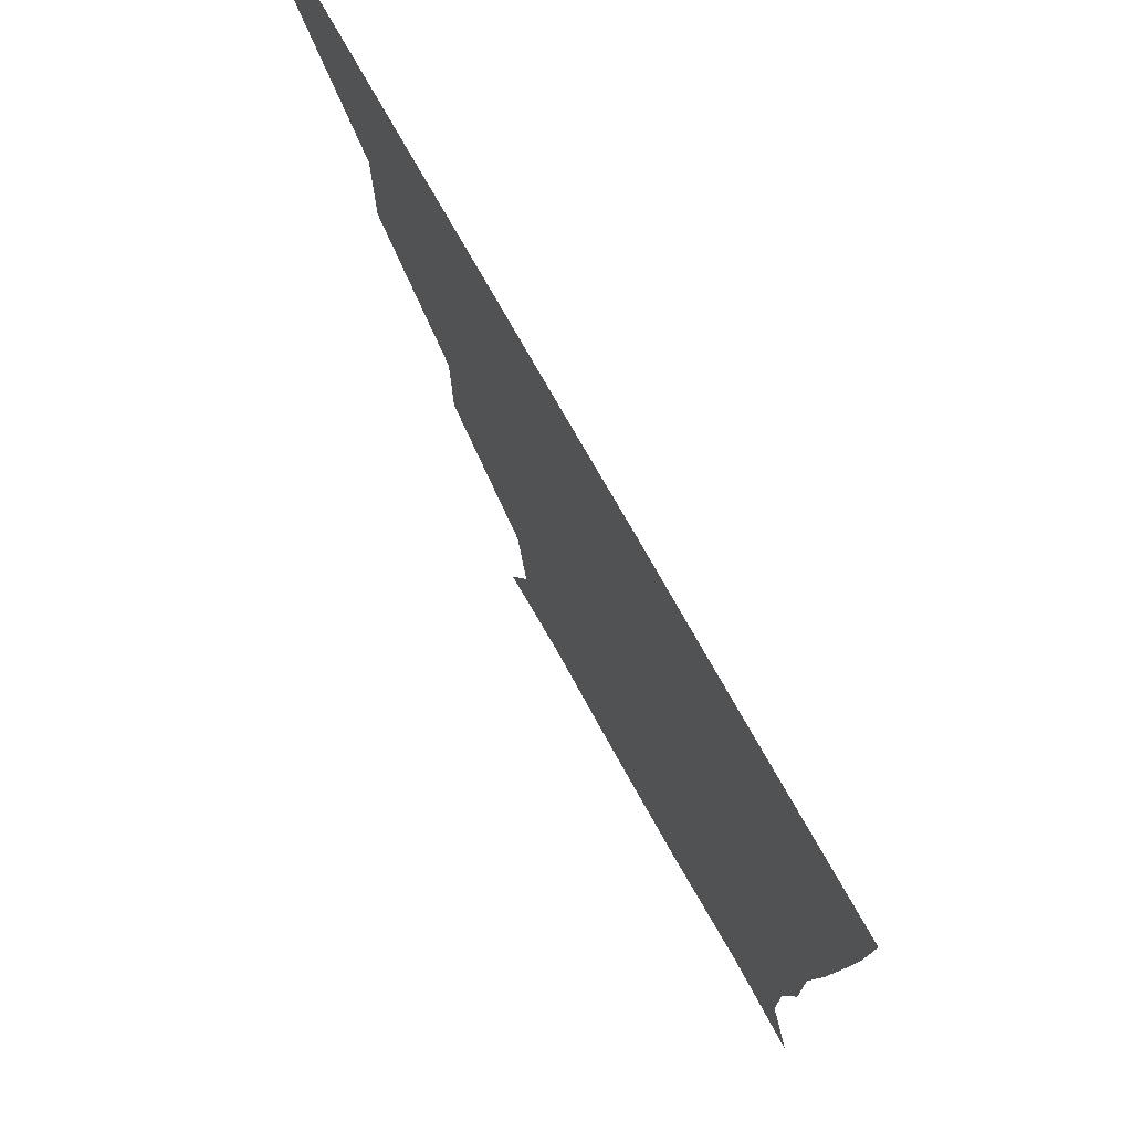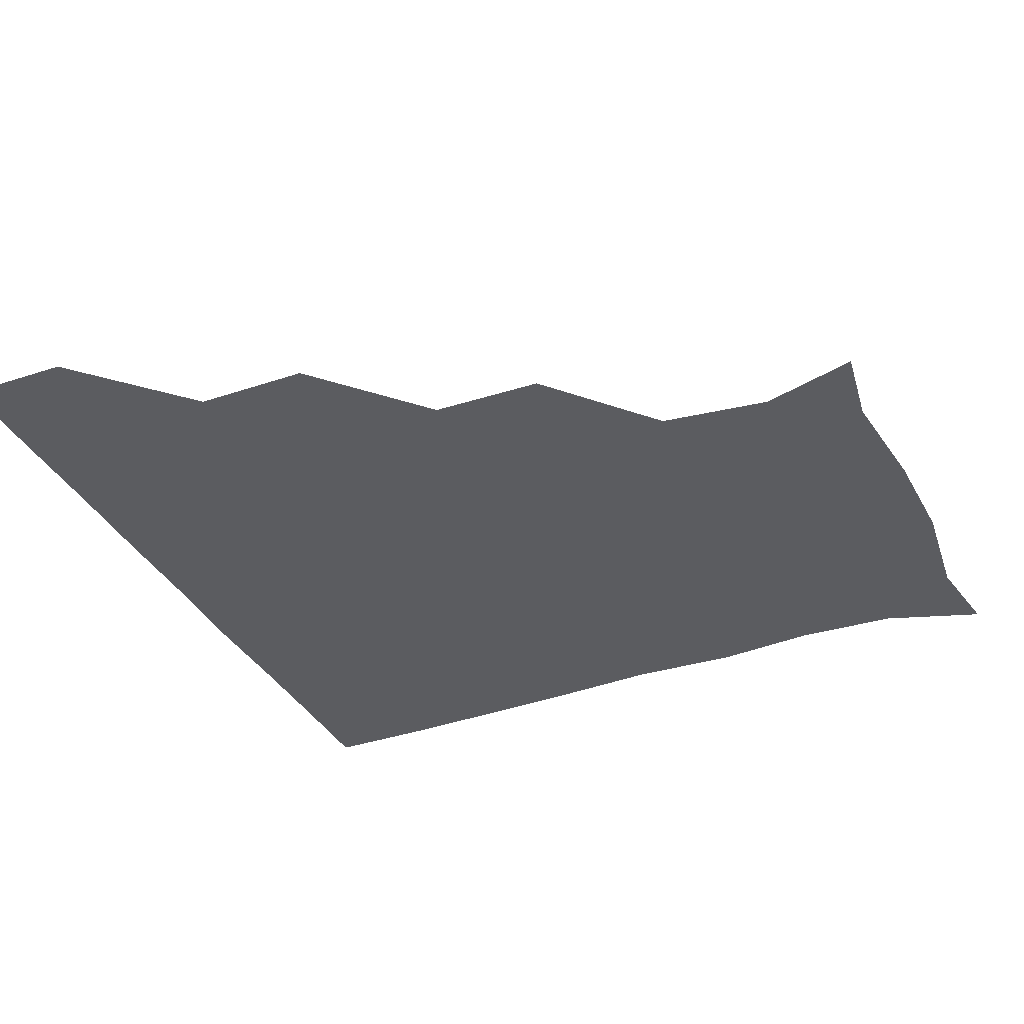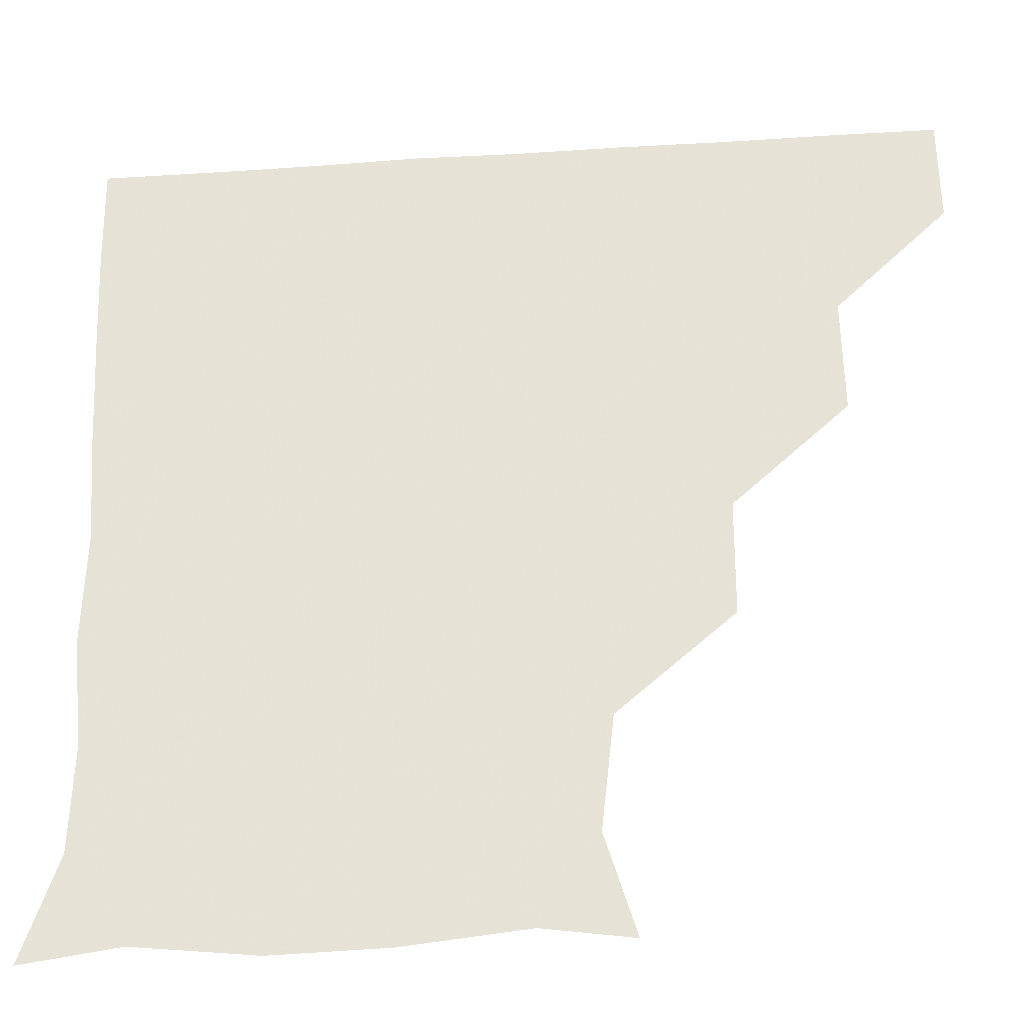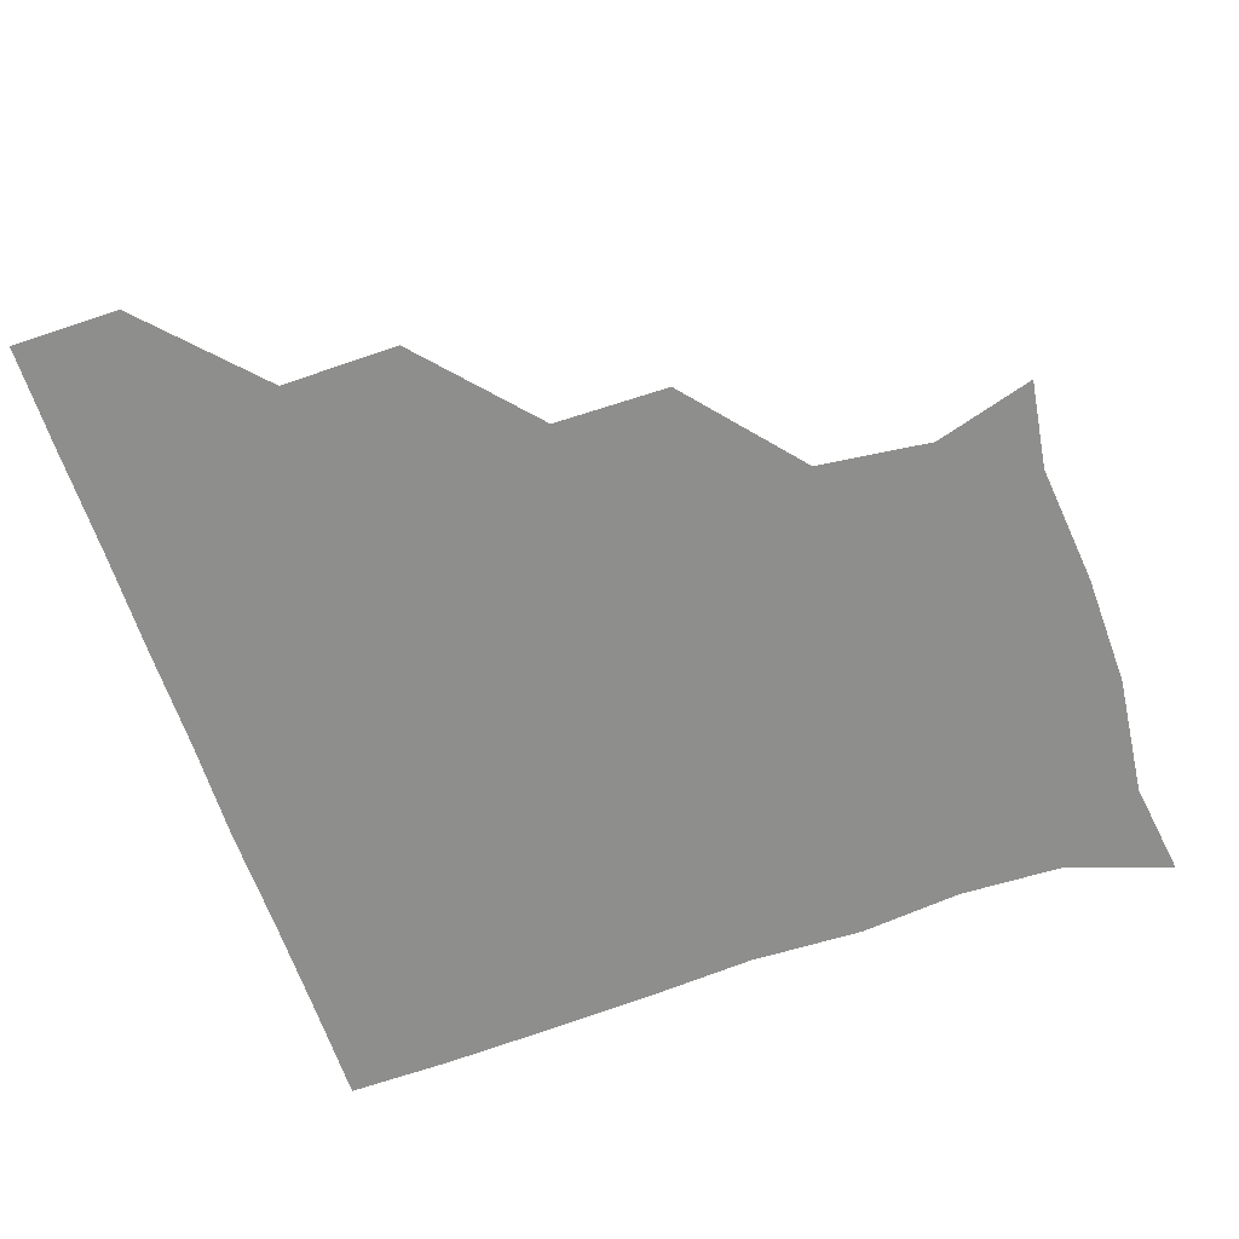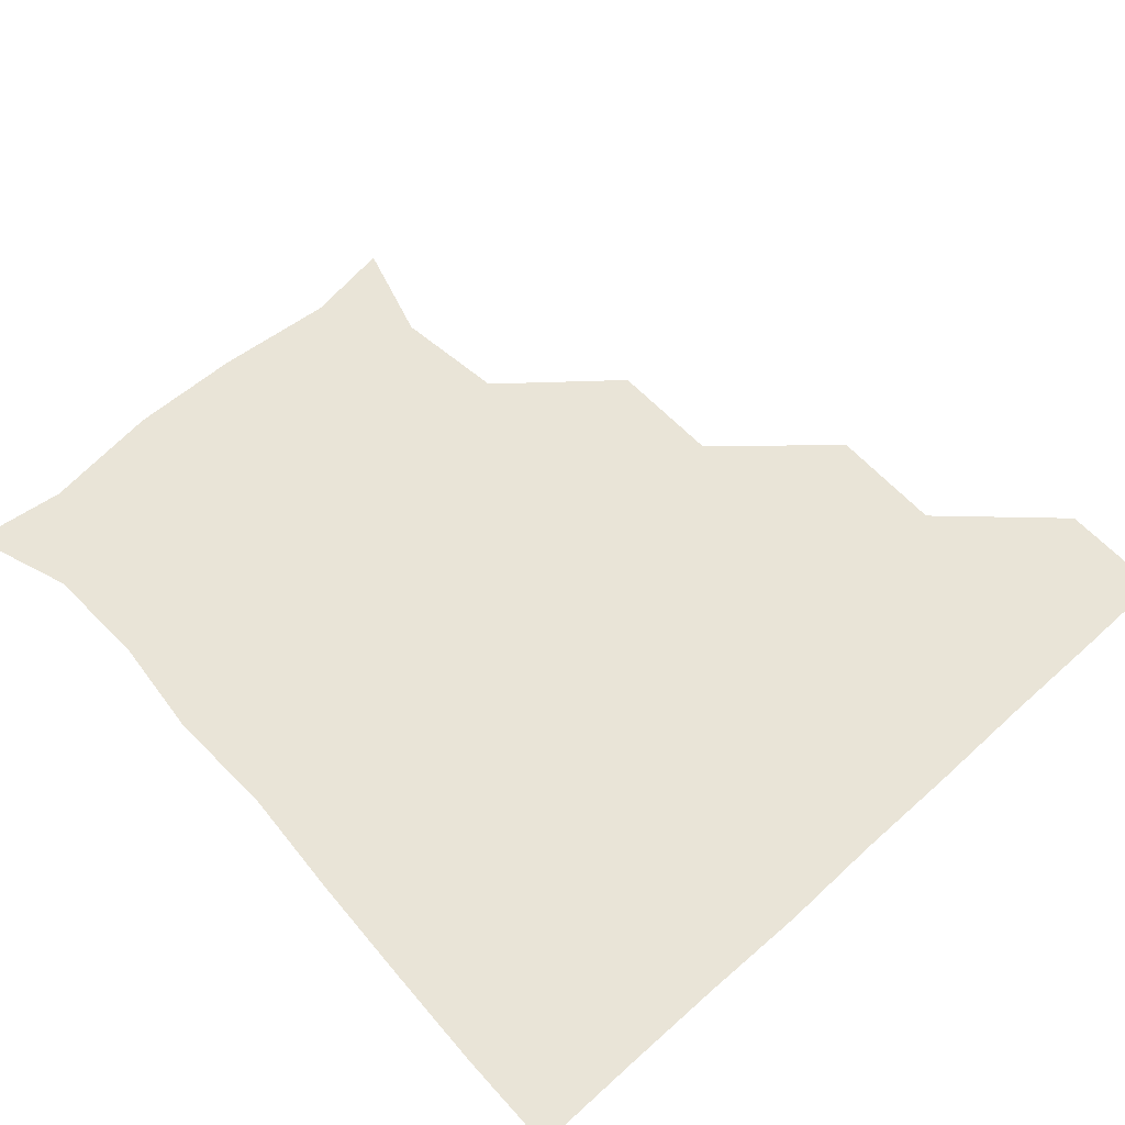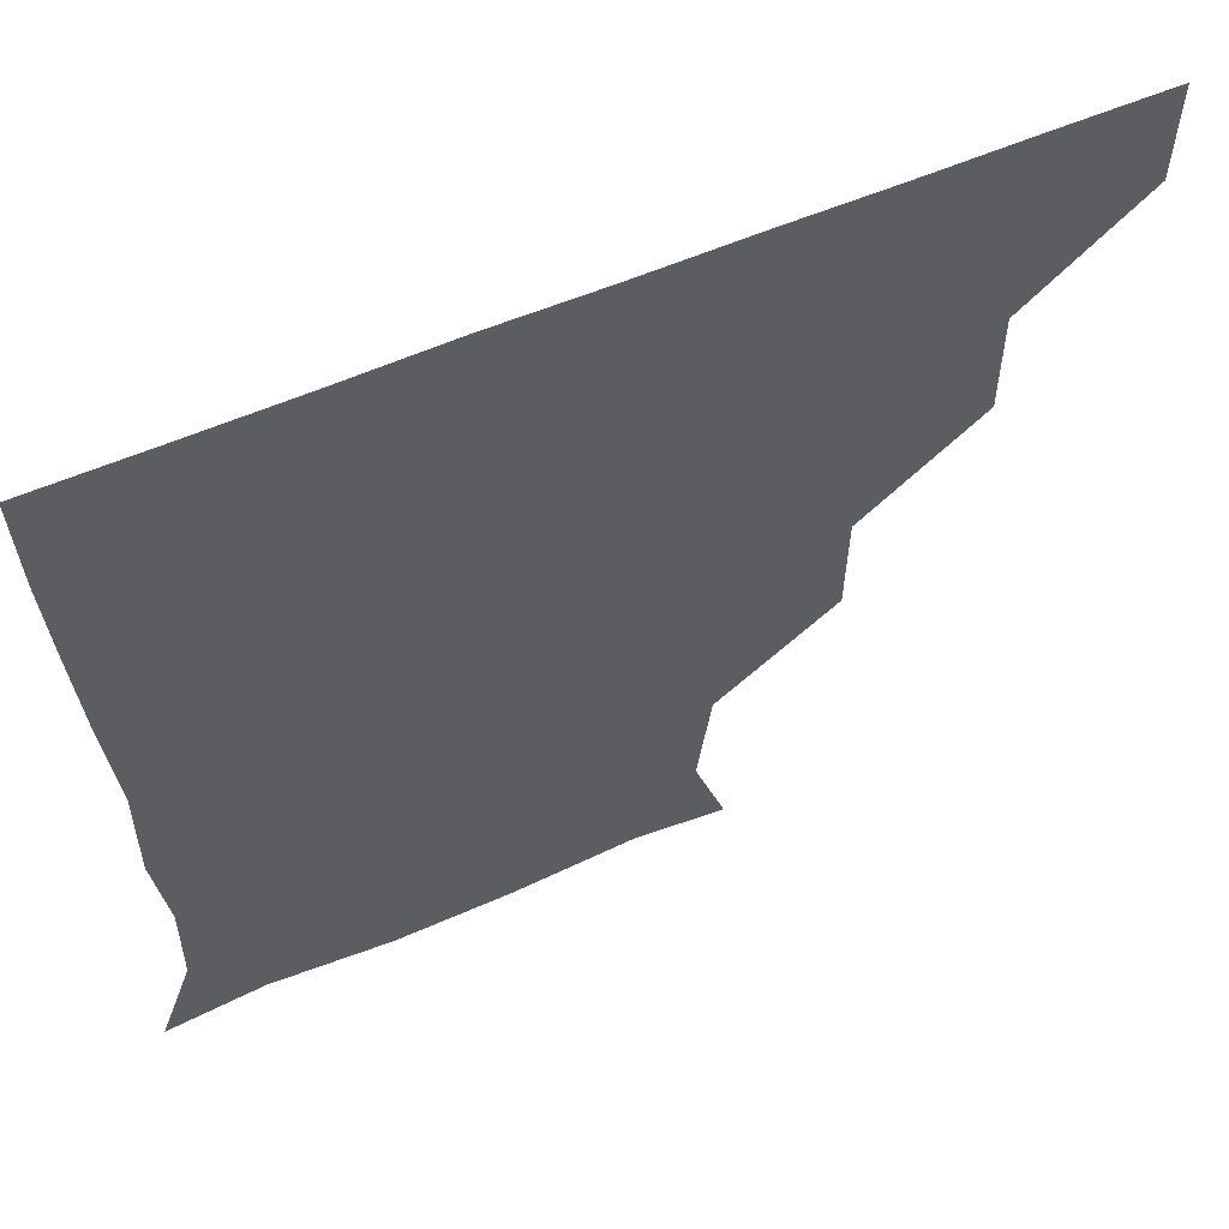
<metadata>
{"format":"obj","ext":"obj","renderer":"f3d","projection":"perspective","resolution":1024,"background":"white","views":[{"elev":76.2,"azim":60.5,"up":"+Y"},{"elev":-34.9,"azim":-66.3,"up":"+Z"},{"elev":-31.9,"azim":-174.8,"up":"+Y"},{"elev":-64.9,"azim":-71.5,"up":"+Z"},{"elev":61.2,"azim":137.3,"up":"+Z"},{"elev":60.0,"azim":156.5,"up":"+Y"}]}
</metadata>
<code>
v 451 360.7 0
v 451.1 390.9 0
v 482 297.5 0
v 482.5 330.4 0
v 481.4 361.1 0
v 481 391.1 0
v 514.3 236 0
v 514.1 268.4 0
v 512.3 302.1 0
v 511.7 331.8 0
v 511.2 361.1 0
v 511 391 0
v 541.5 148.3 0
v 550.1 176.4 0
v 546.5 208.2 0
v 542.8 240.9 0
v 541.9 272.4 0
v 541.9 302.6 0
v 541.5 331.6 0
v 541.1 361.1 0
v 540.9 391.3 0
v 566.1 151.8 0
v 574 182.9 0
v 573.7 212.6 0
v 572.3 242.9 0
v 571.5 272.8 0
v 571.6 302.8 0
v 571.4 331.5 0
v 571.6 360.8 0
v 570.9 391.1 0
v 600.4 148.1 0
v 602.6 181.8 0
v 601.4 214.5 0
v 601.5 243.7 0
v 601.5 273 0
v 601.3 302.3 0
v 601.4 331.7 0
v 601.4 360.8 0
v 600.5 391.6 0
v 632.1 147.1 0
v 630.6 184 0
v 630 215.3 0
v 630.4 244.1 0
v 631 273.6 0
v 631.3 302.7 0
v 631.2 331.6 0
v 631.6 361 0
v 630.5 391 0
v 666 150.8 0
v 657.7 183.6 0
v 657.5 213.9 0
v 658.9 242.6 0
v 659.5 272.5 0
v 660.1 303.1 0
v 660.9 332.2 0
v 661.3 361.4 0
v 661 390.8 0
v 693.1 146.8 0
v 683.4 176 0
v 682.6 205.9 0
v 685.7 235.1 0
v 684.9 267.7 0
v 687.3 298.9 0
v 689 330.6 0
v 690.4 361.3 0
v 690.9 390.9 0
v 721 391 0
f 4 5 1
f 1 5 2
f 5 6 2
f 8 9 3
f 3 9 4
f 9 10 4
f 4 10 5
f 10 11 5
f 5 11 6
f 11 12 6
f 15 16 7
f 7 16 8
f 16 17 8
f 8 17 9
f 17 18 9
f 9 18 10
f 18 19 10
f 10 19 11
f 19 20 11
f 11 20 12
f 20 21 12
f 13 22 14
f 22 23 14
f 14 23 15
f 23 24 15
f 15 24 16
f 24 25 16
f 16 25 17
f 25 26 17
f 17 26 18
f 26 27 18
f 18 27 19
f 27 28 19
f 19 28 20
f 28 29 20
f 20 29 21
f 29 30 21
f 22 31 23
f 31 32 23
f 23 32 24
f 32 33 24
f 24 33 25
f 33 34 25
f 25 34 26
f 34 35 26
f 26 35 27
f 35 36 27
f 27 36 28
f 36 37 28
f 28 37 29
f 37 38 29
f 29 38 30
f 38 39 30
f 31 40 32
f 40 41 32
f 32 41 33
f 41 42 33
f 33 42 34
f 42 43 34
f 34 43 35
f 43 44 35
f 35 44 36
f 44 45 36
f 36 45 37
f 45 46 37
f 37 46 38
f 46 47 38
f 38 47 39
f 47 48 39
f 40 49 41
f 49 50 41
f 41 50 42
f 50 51 42
f 42 51 43
f 51 52 43
f 43 52 44
f 52 53 44
f 44 53 45
f 53 54 45
f 45 54 46
f 54 55 46
f 46 55 47
f 55 56 47
f 47 56 48
f 56 57 48
f 49 58 50
f 58 59 50
f 50 59 51
f 59 60 51
f 51 60 52
f 60 61 52
f 52 61 53
f 61 62 53
f 53 62 54
f 62 63 54
f 54 63 55
f 63 64 55
f 55 64 56
f 64 65 56
f 56 65 57
f 65 66 57

</code>
